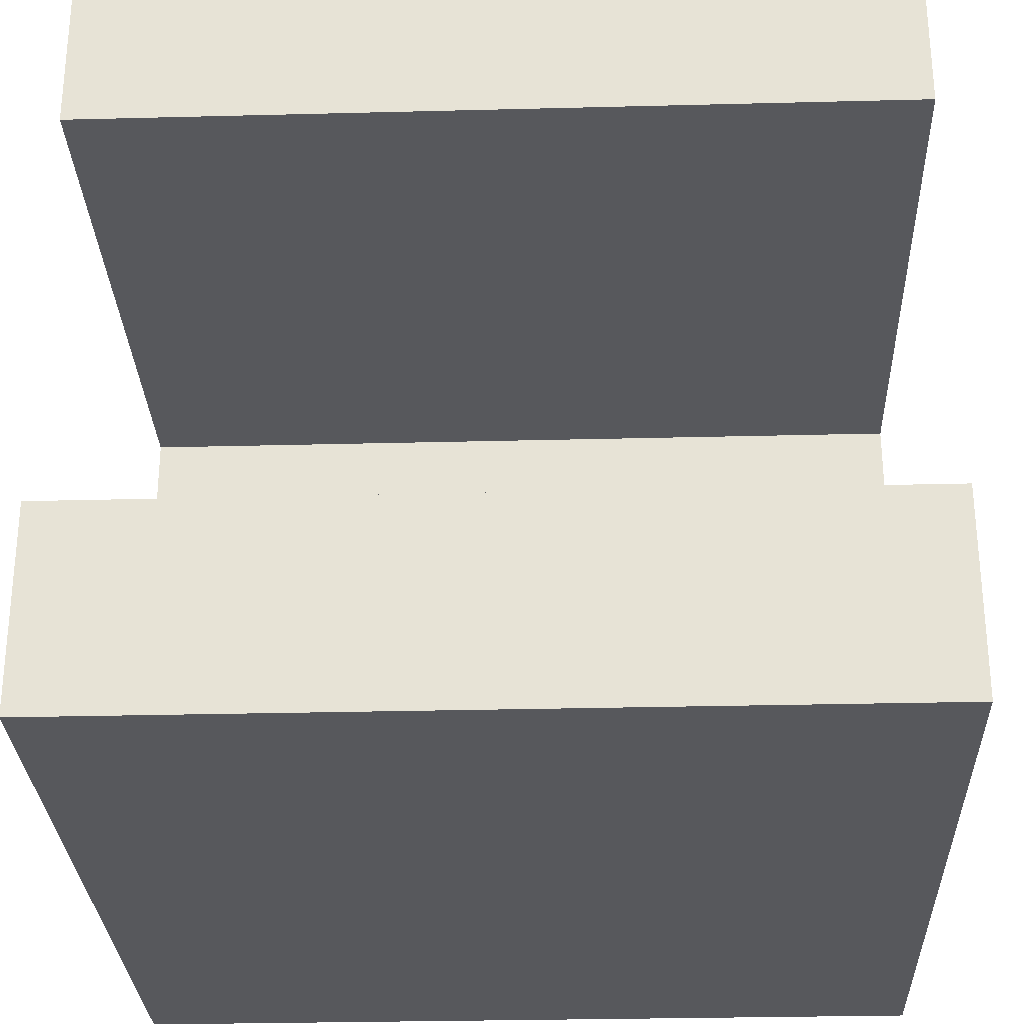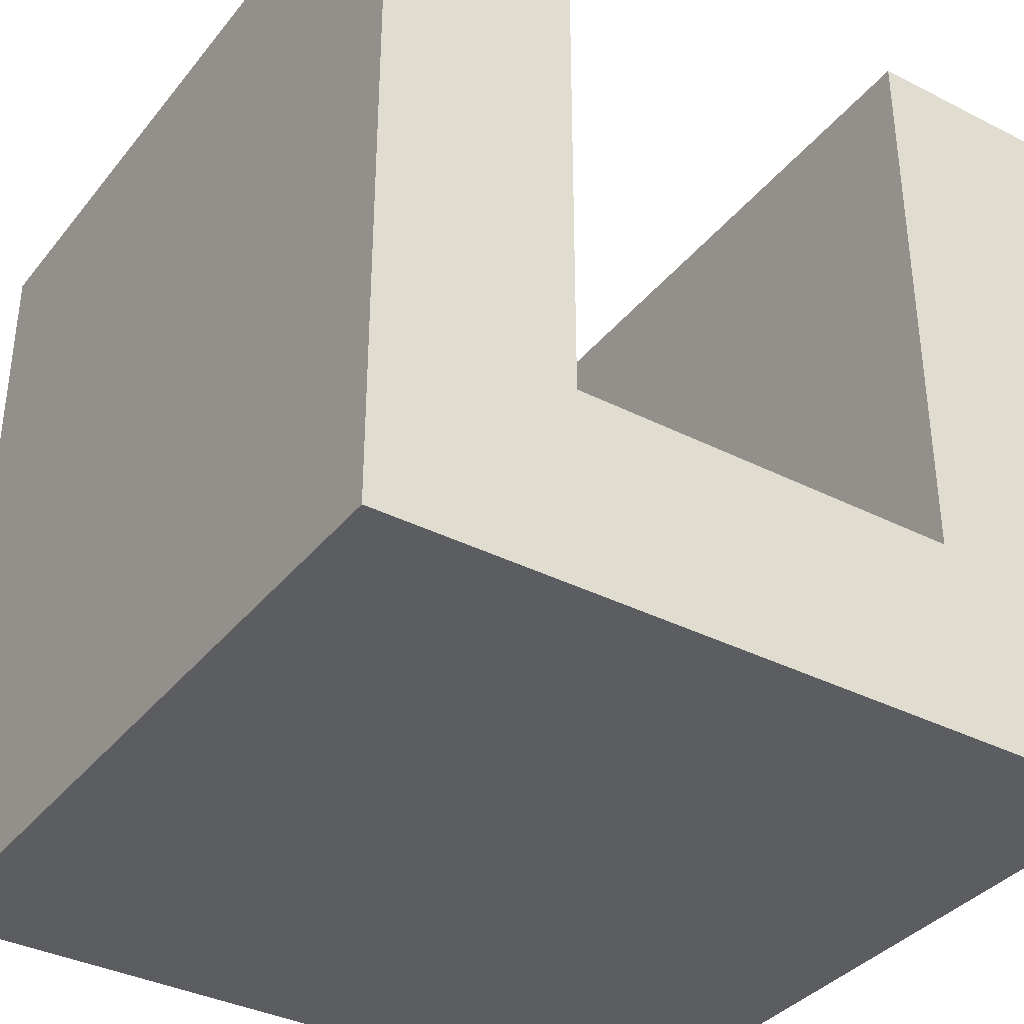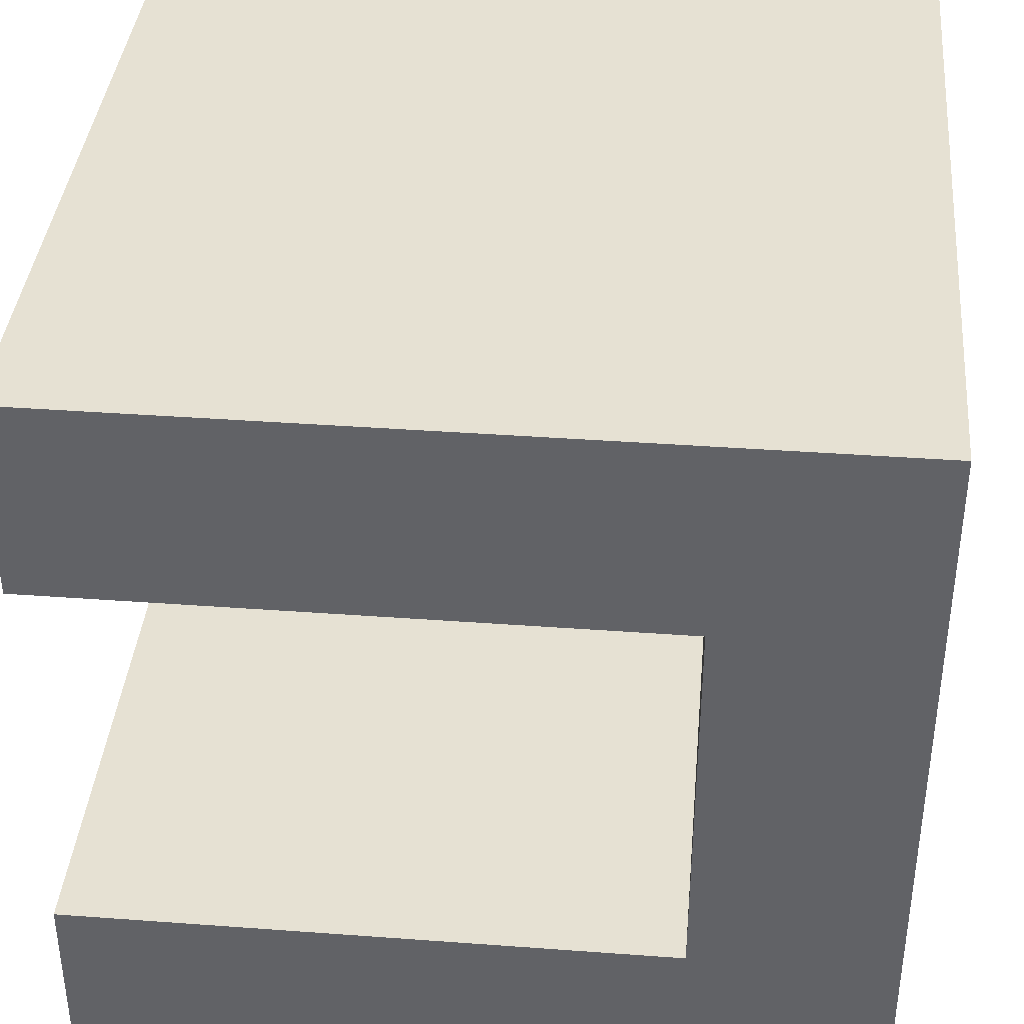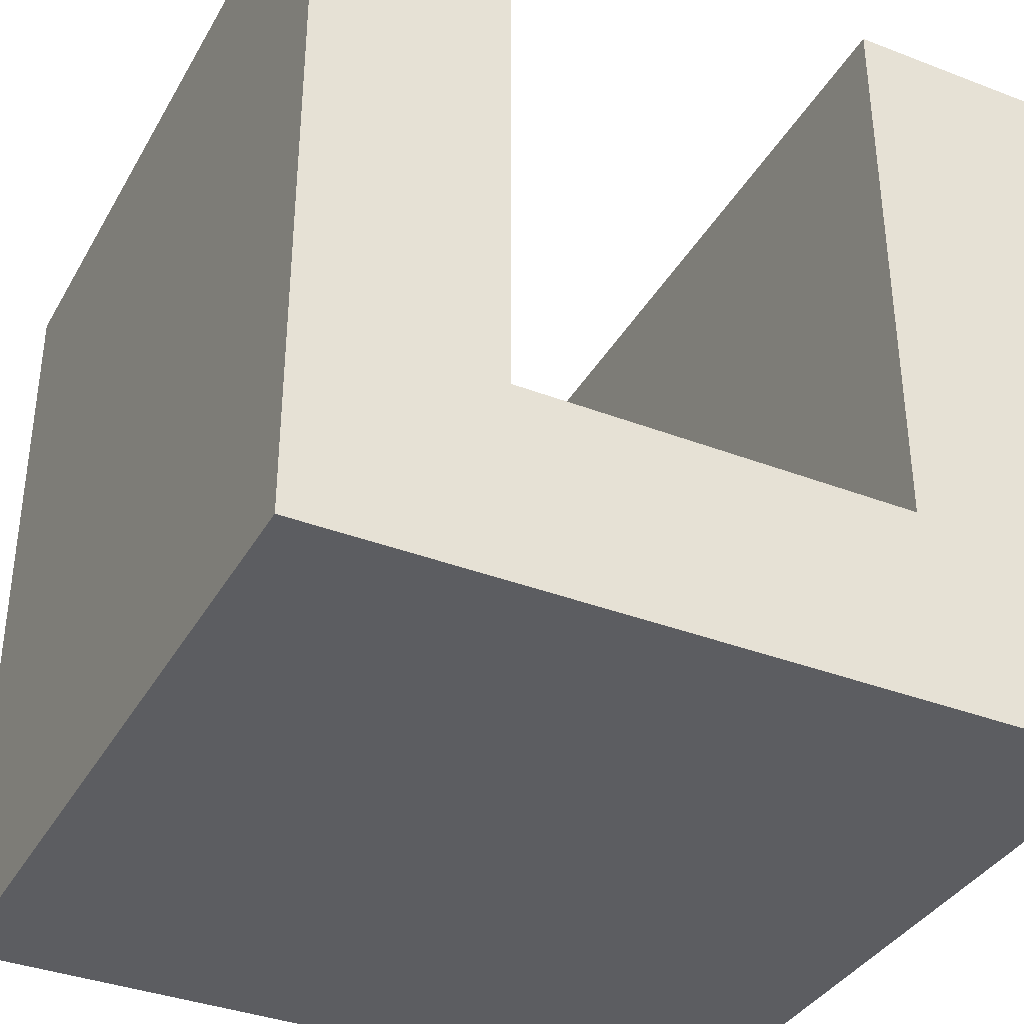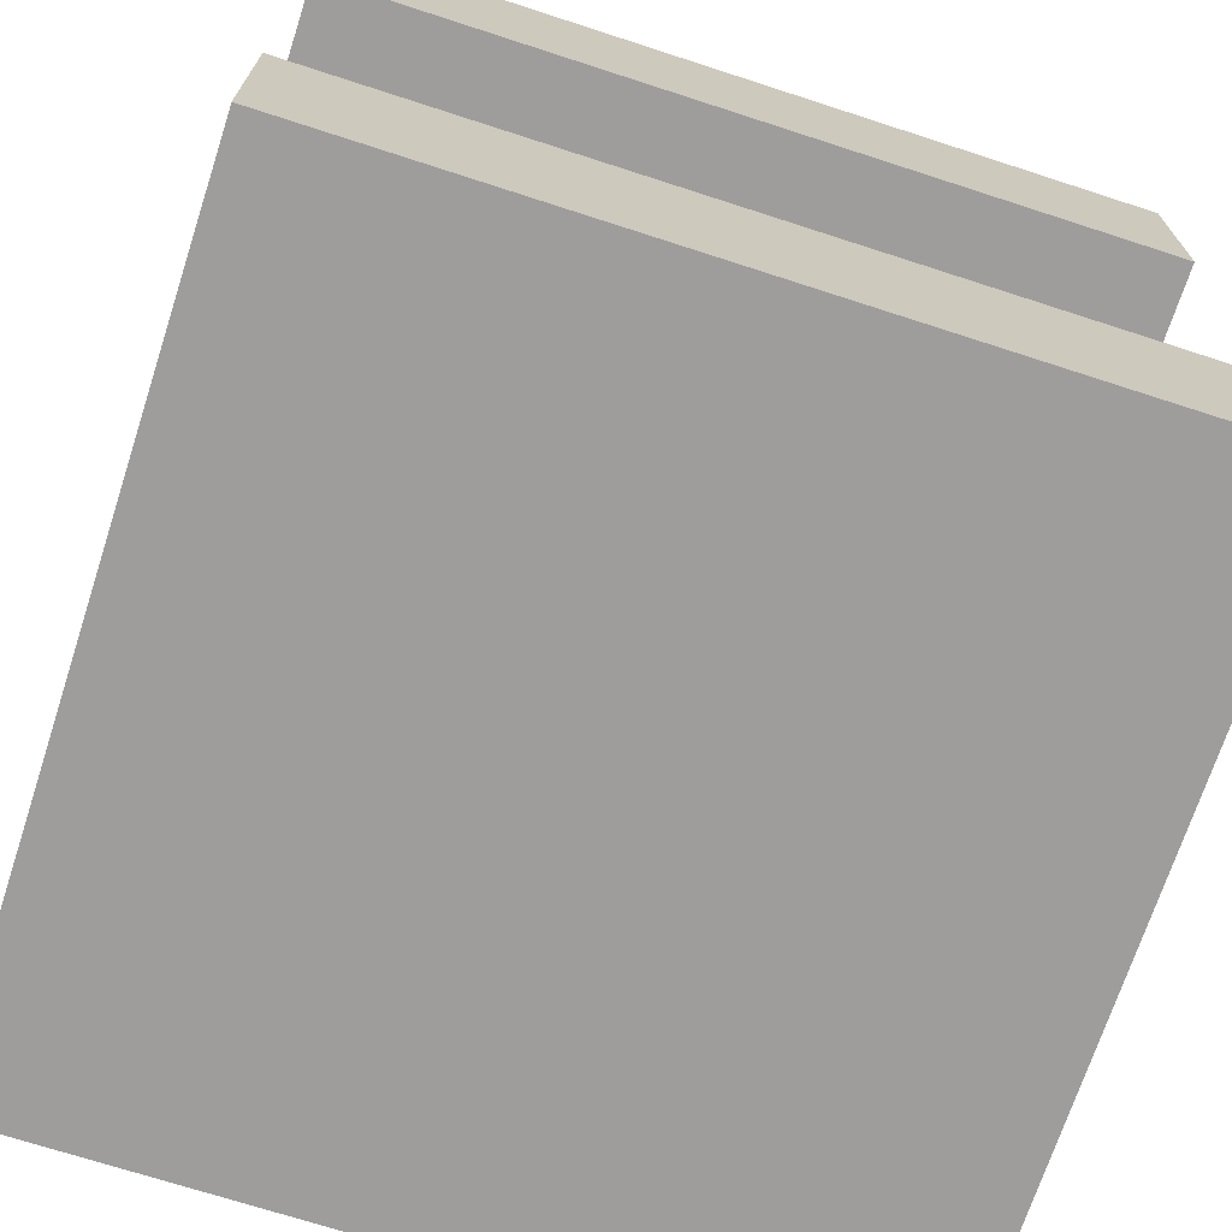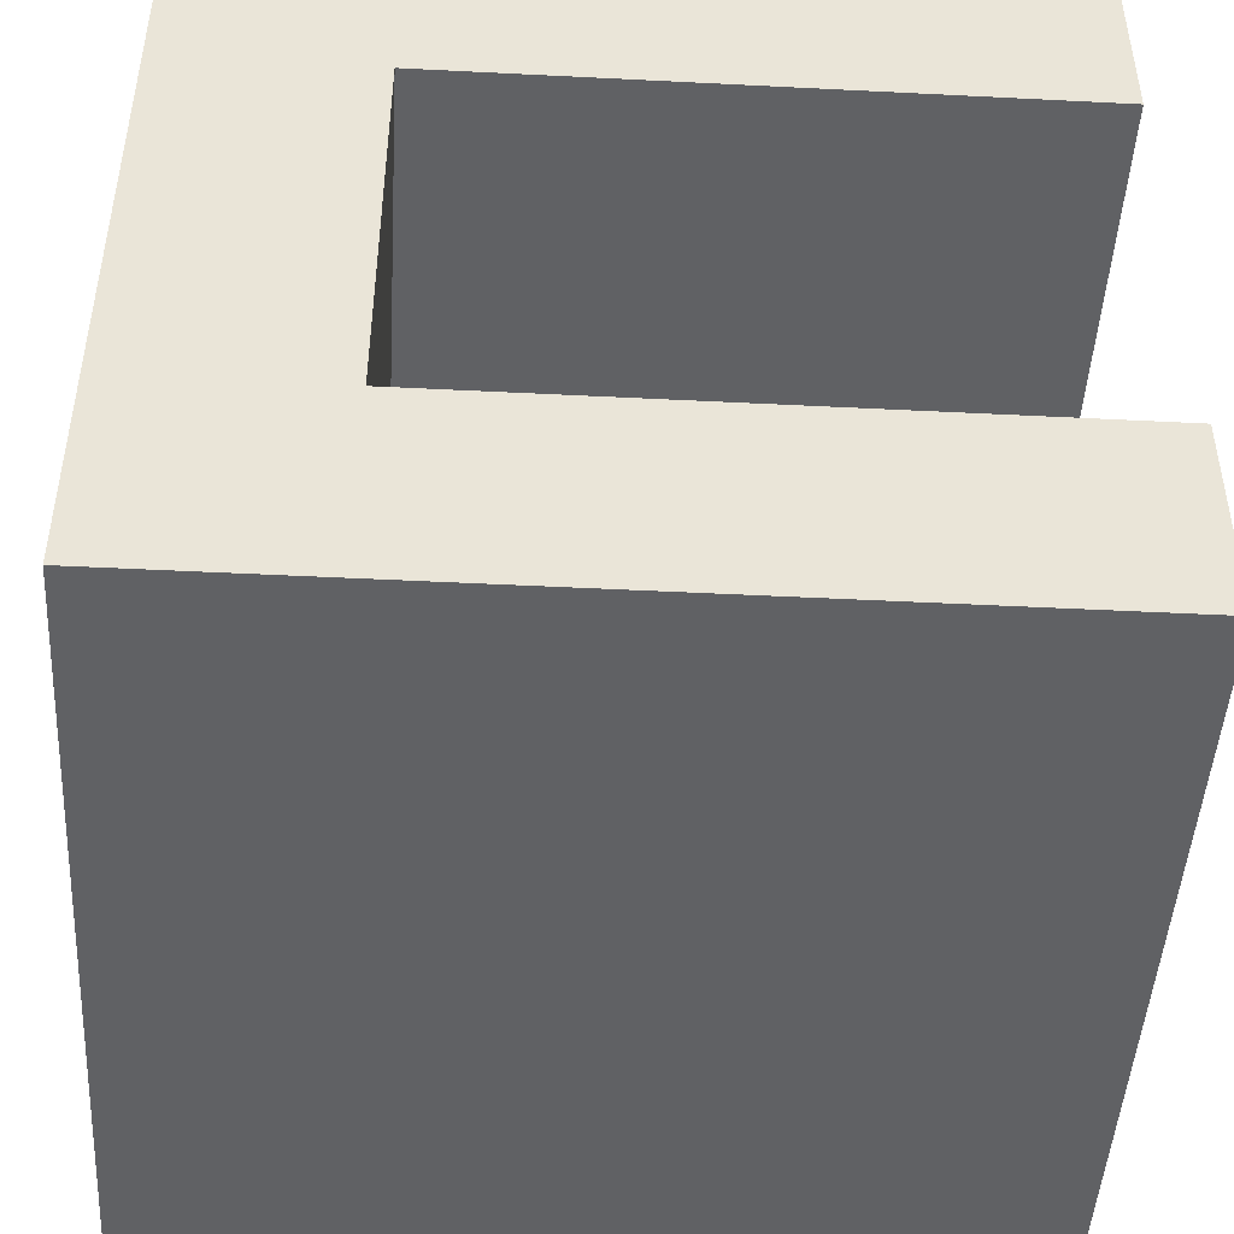
<metadata>
{"format":"obj","ext":"obj","renderer":"f3d","projection":"perspective","resolution":1024,"background":"white","views":[{"elev":-28.7,"azim":-177.8,"up":"+Z"},{"elev":-36.3,"azim":-123.5,"up":"+Y"},{"elev":38.7,"azim":-84.7,"up":"+Z"},{"elev":-36.6,"azim":-116.5,"up":"+Y"},{"elev":-70.7,"azim":162.0,"up":"+Z"},{"elev":-46.8,"azim":86.7,"up":"+Z"}]}
</metadata>
<code>
o Cube
v -1 -1 1
v 1 -1 1
v -1 -1 -1
v 1 -1 -1
v -1 -1 1
v 1 -1 1
v 1 -1 -1
v -1 -1 -1
v -1 -0.5 1
v 1 -0.5 1
v 1 -0.5 -1
v -1 -0.5 -1
v 1 -0.5 -0.5
v -1 1 0.5
v -1 -0.5 0.5
v 1 1 0.5
v -1 1 -1
v -1 -0.5 -0.5
v 1 -0.5 0.5
v -1 1 -0.5
v 1 1 -0.5
v 1 1 1
v 1 1 -1
v -1 1 1
f 1 3 8 5
f 1 2 4 3
f 5 8 12 18 15 9
f 2 1 5 6
f 4 2 6 7
f 3 4 7 8
f 16 22 24 14
f 6 5 9 10
f 7 6 10 19 13 11
f 8 7 11 12
f 15 19 16 14
f 13 18 20 21
f 19 10 22 16
f 12 11 23 17
f 10 9 24 22
f 9 15 14 24
f 18 12 17 20
f 13 19 15 18
f 11 13 21 23
f 23 21 20 17

</code>
